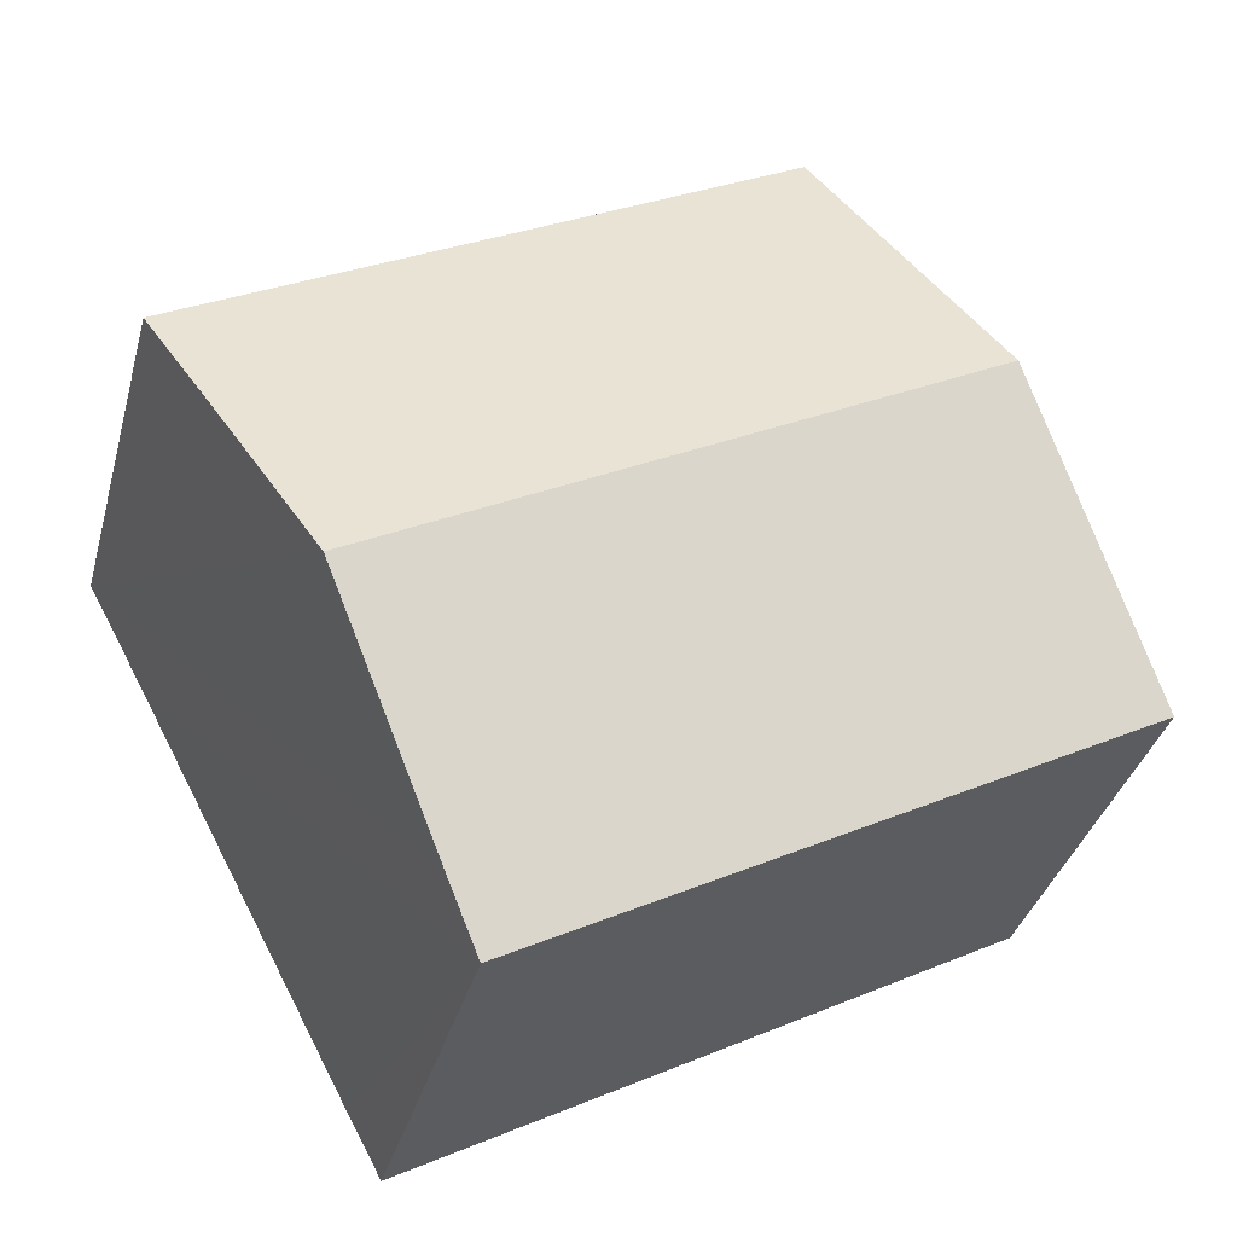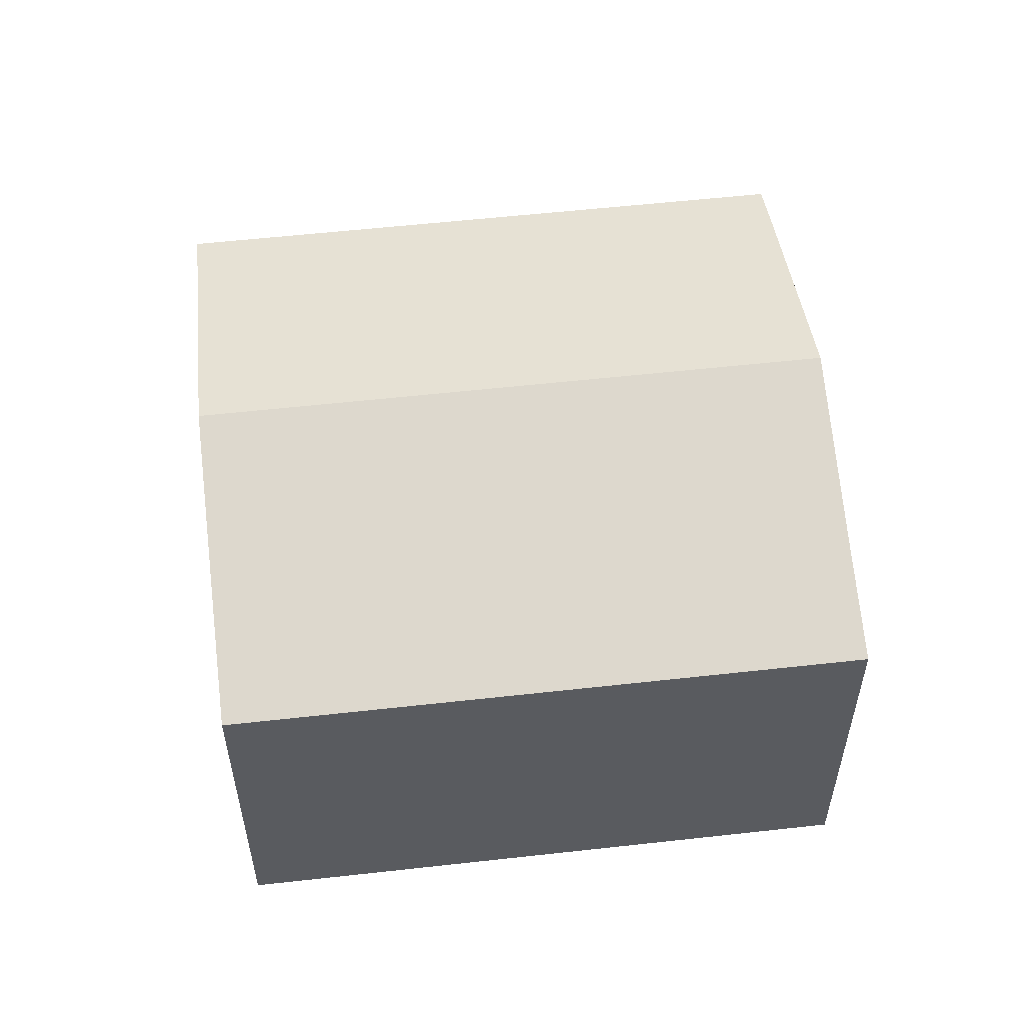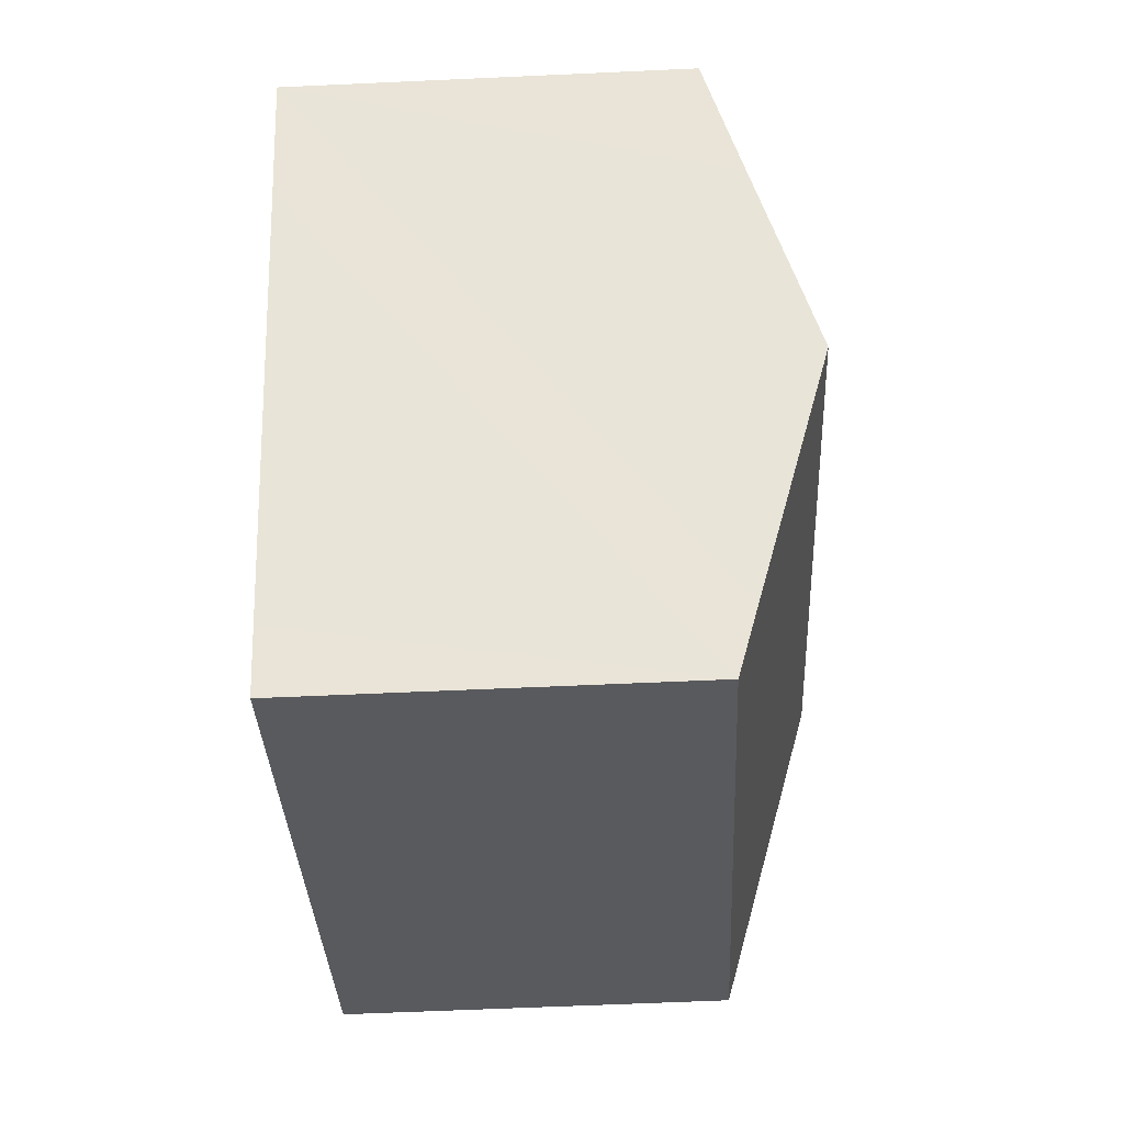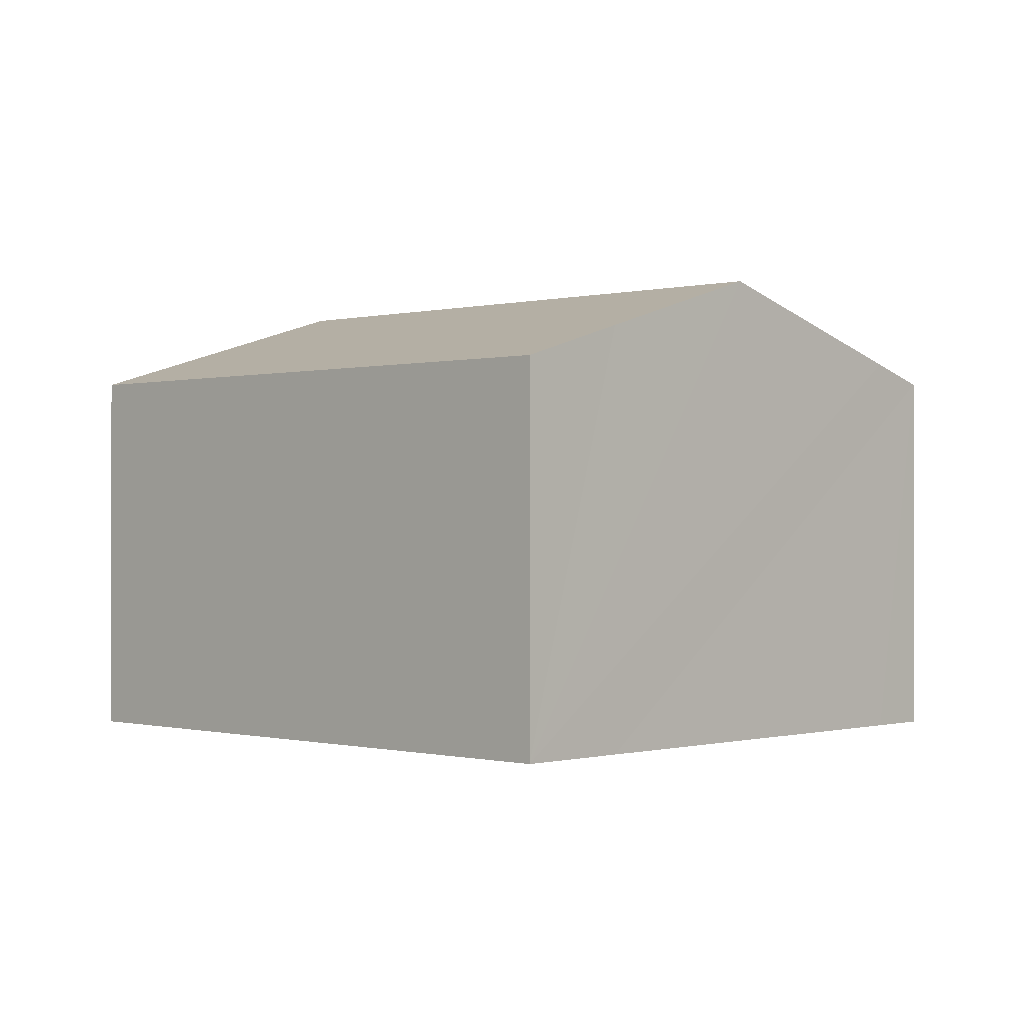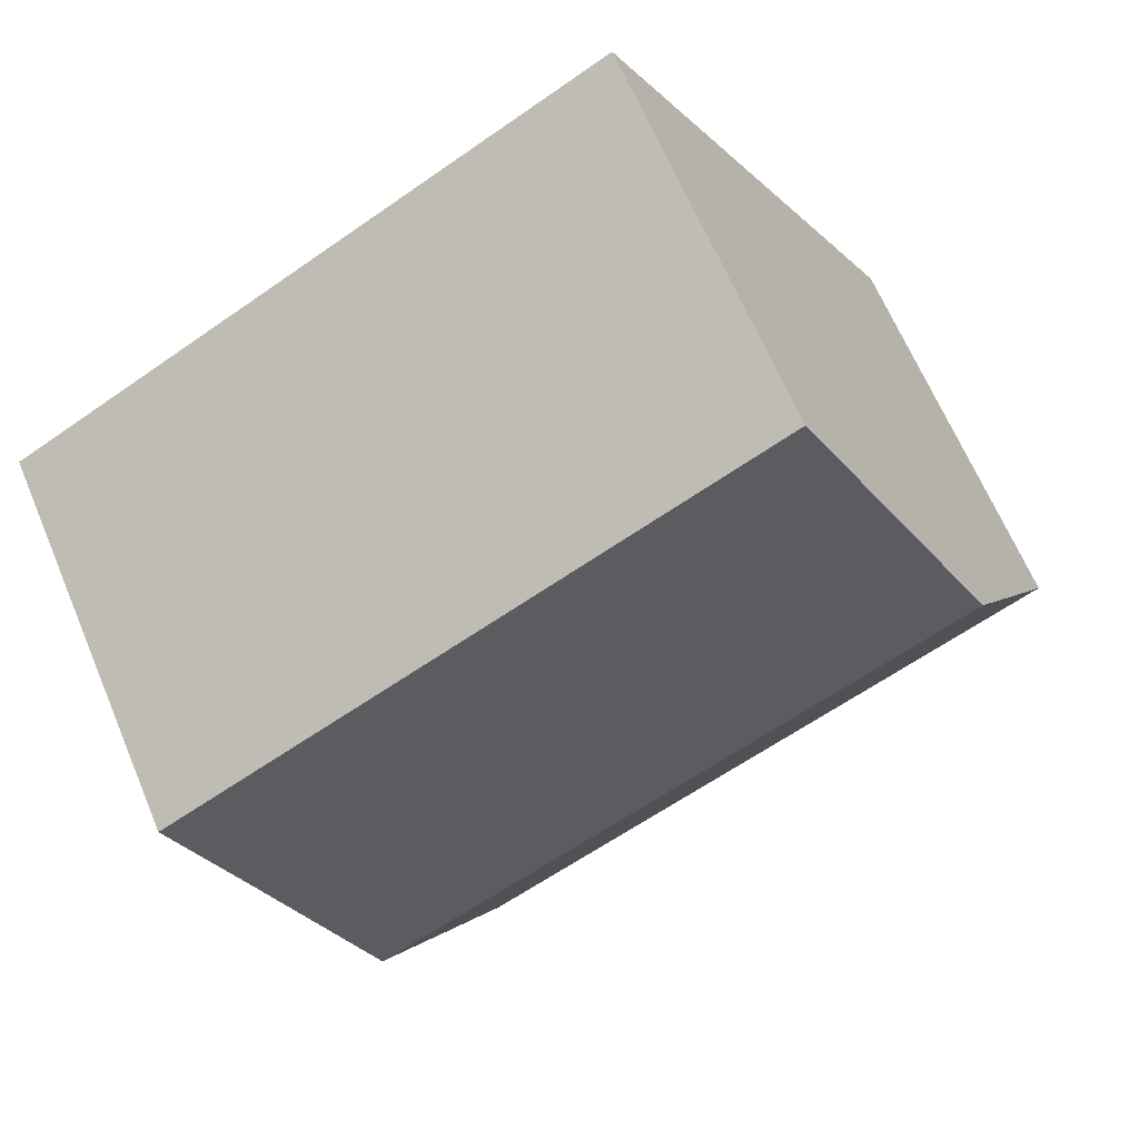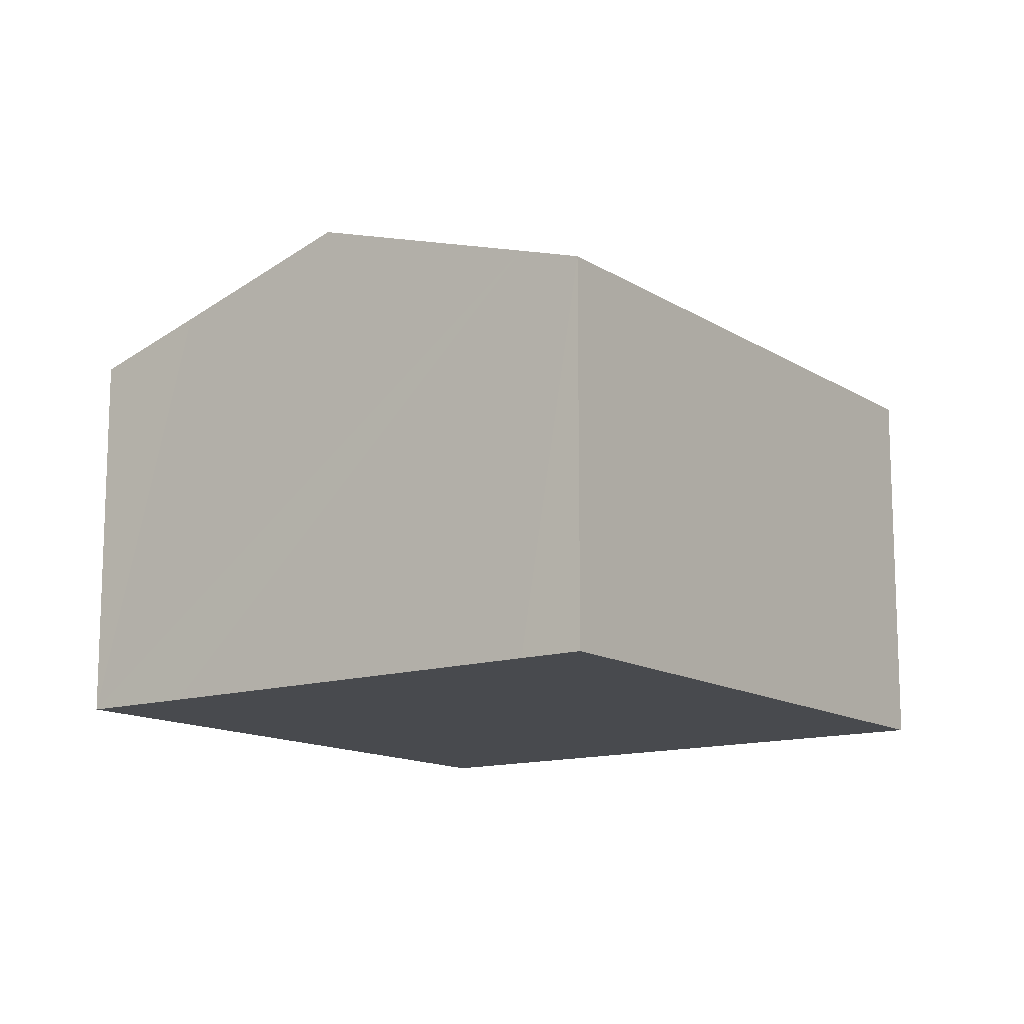
<metadata>
{"format":"obj","ext":"obj","renderer":"f3d","projection":"perspective","resolution":1024,"background":"white","views":[{"elev":-35.6,"azim":165.4,"up":"+Z"},{"elev":56.3,"azim":21.7,"up":"+Y"},{"elev":-59.7,"azim":92.7,"up":"+Z"},{"elev":-0.3,"azim":72.3,"up":"+Y"},{"elev":64.9,"azim":157.2,"up":"+Z"},{"elev":-13.3,"azim":154.1,"up":"+Y"}]}
</metadata>
<code>
v  3.047 9.673 5.644
v  16.65 8.501 2.795
v  14.8 9.673 -0.699
v  17.82 7.773 4.958
v  6.094 7.773 11.29
v  0 7.773 4.76e-16
v  12.42 8.172 -5.173
v  11.78 7.773 -6.359
v  17.82 -3.036e-16 4.958
v  16.65 -1.711e-16 2.795
v  14.8 4.28e-17 -0.699
v  12.42 3.168e-16 -5.173
v  11.78 3.894e-16 -6.359
v  0 0 0
v  3.047 -3.456e-16 5.644
v  6.094 -6.912e-16 11.29
g defaultobject
f 1 2 3
f 2 1 4
f 4 1 5
f 6 7 8
f 7 6 3
f 3 6 1
f 9 2 4
f 2 9 3
f 3 9 7
f 7 9 10
f 7 10 8
f 8 10 11
f 8 11 12
f 8 12 13
f 13 6 8
f 6 13 14
f 14 1 6
f 1 14 5
f 5 14 15
f 5 15 16
f 16 4 5
f 4 16 9
f 15 9 16
f 9 15 14
f 9 14 10
f 10 14 13
f 10 13 11
f 11 13 12

</code>
